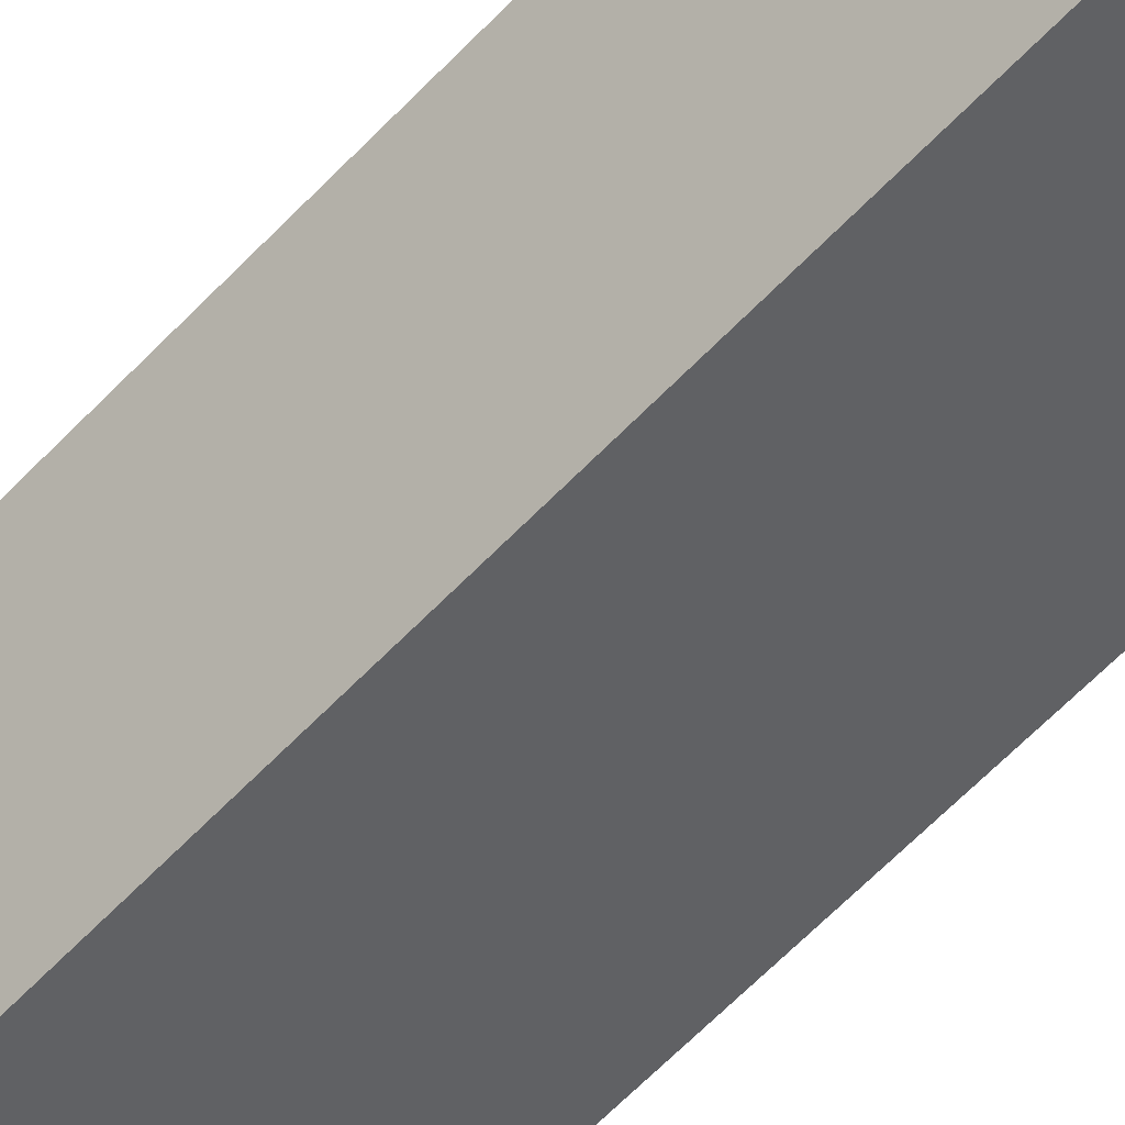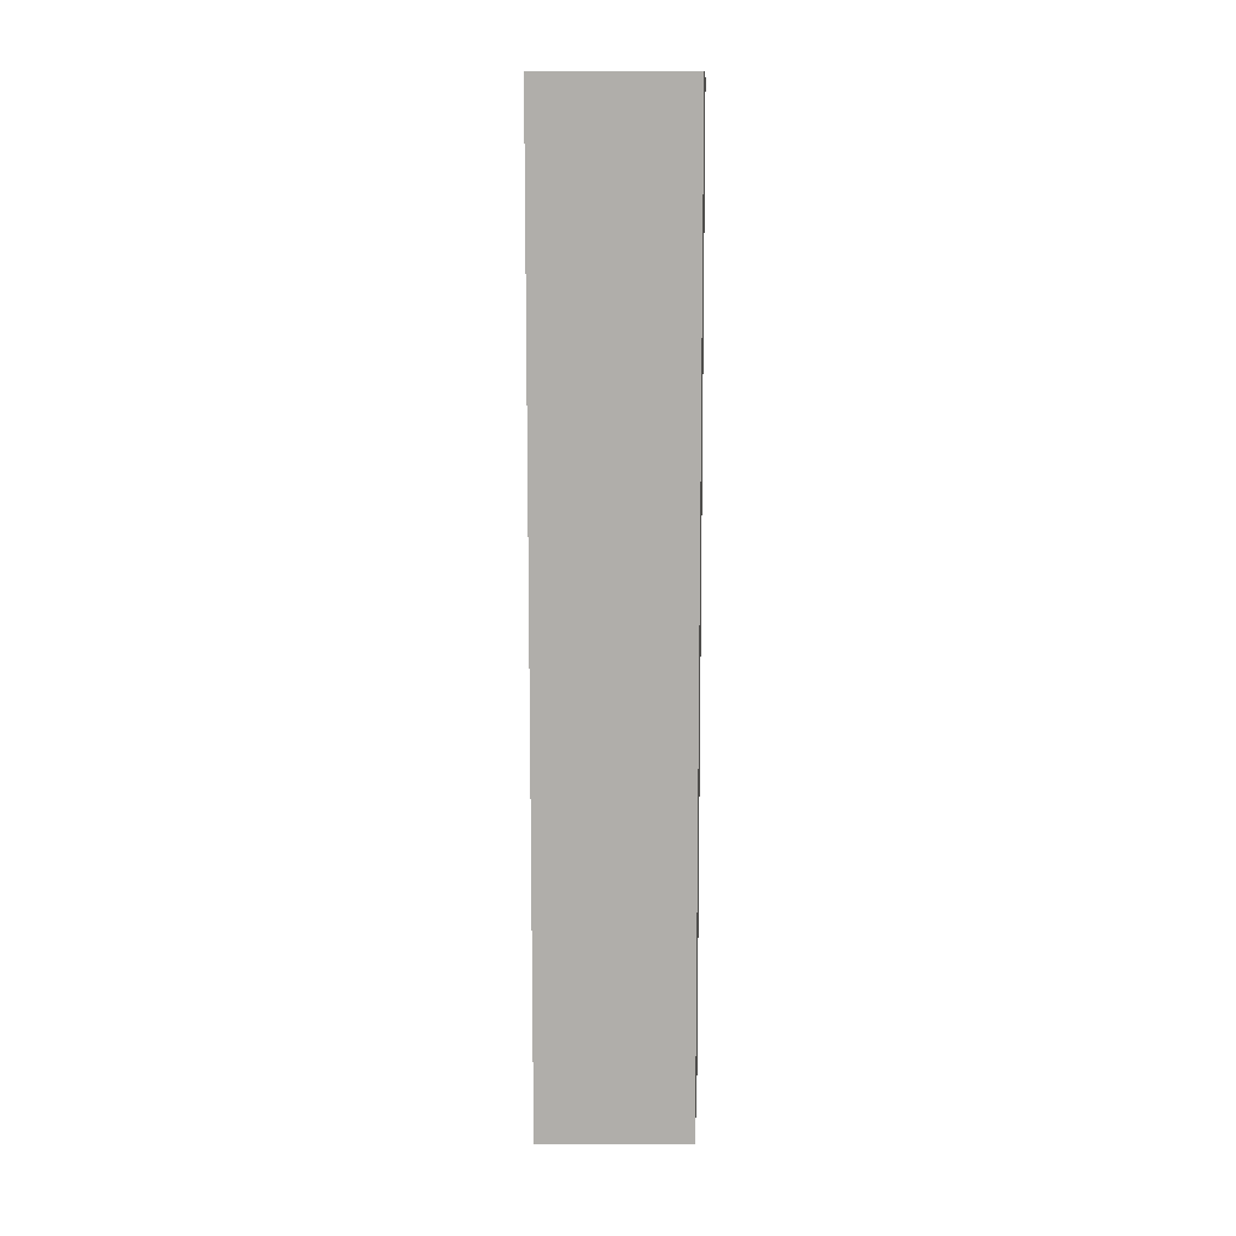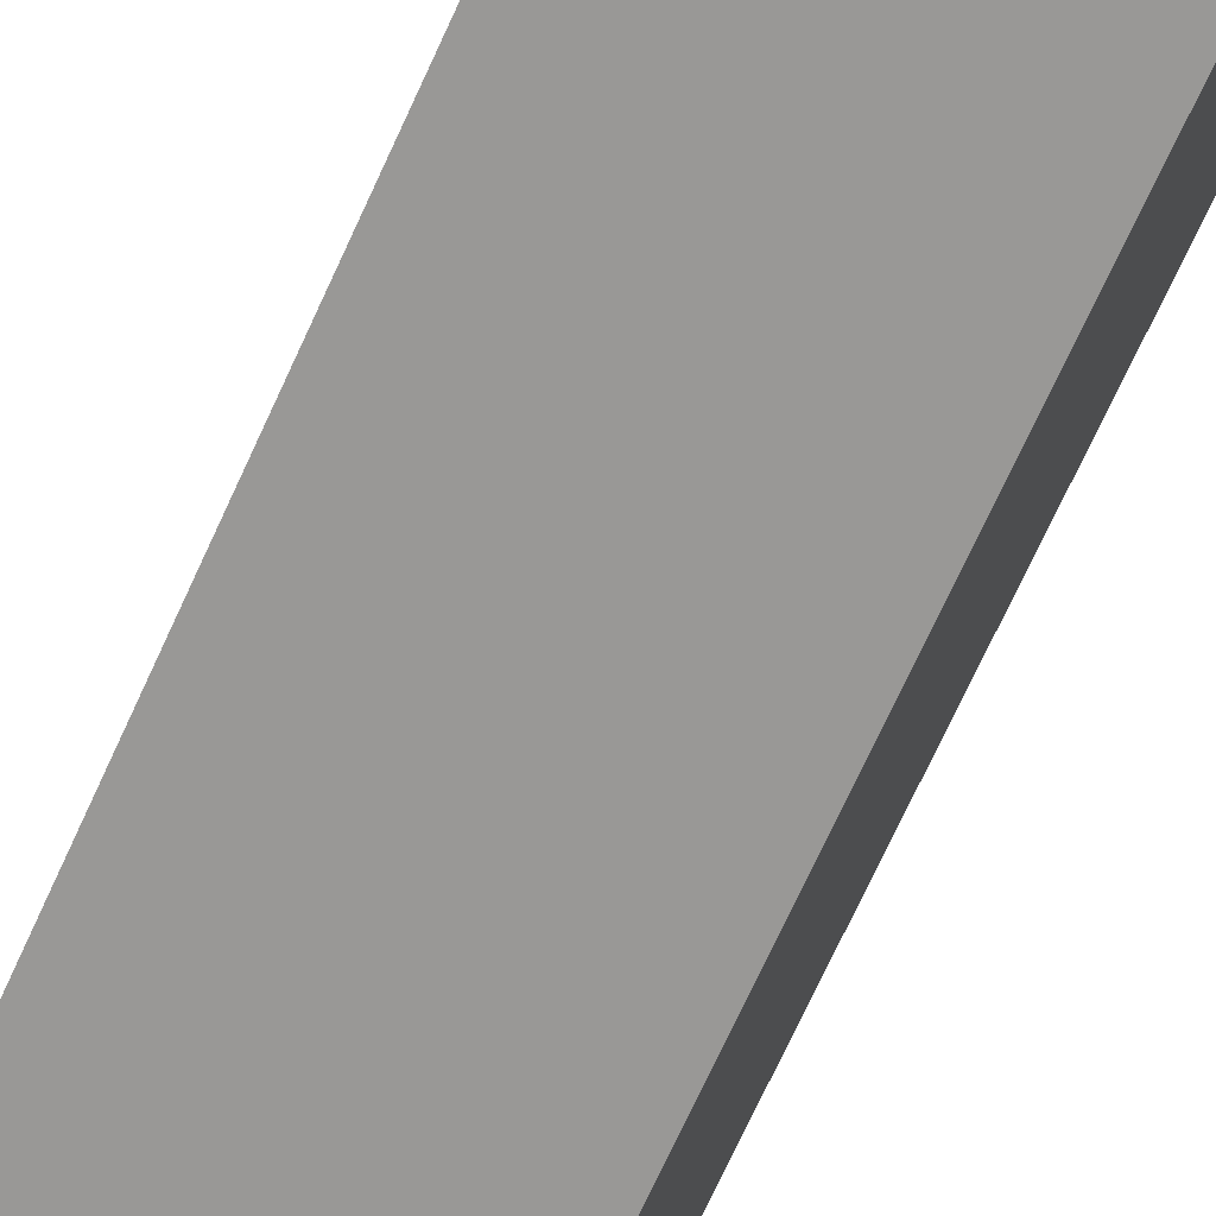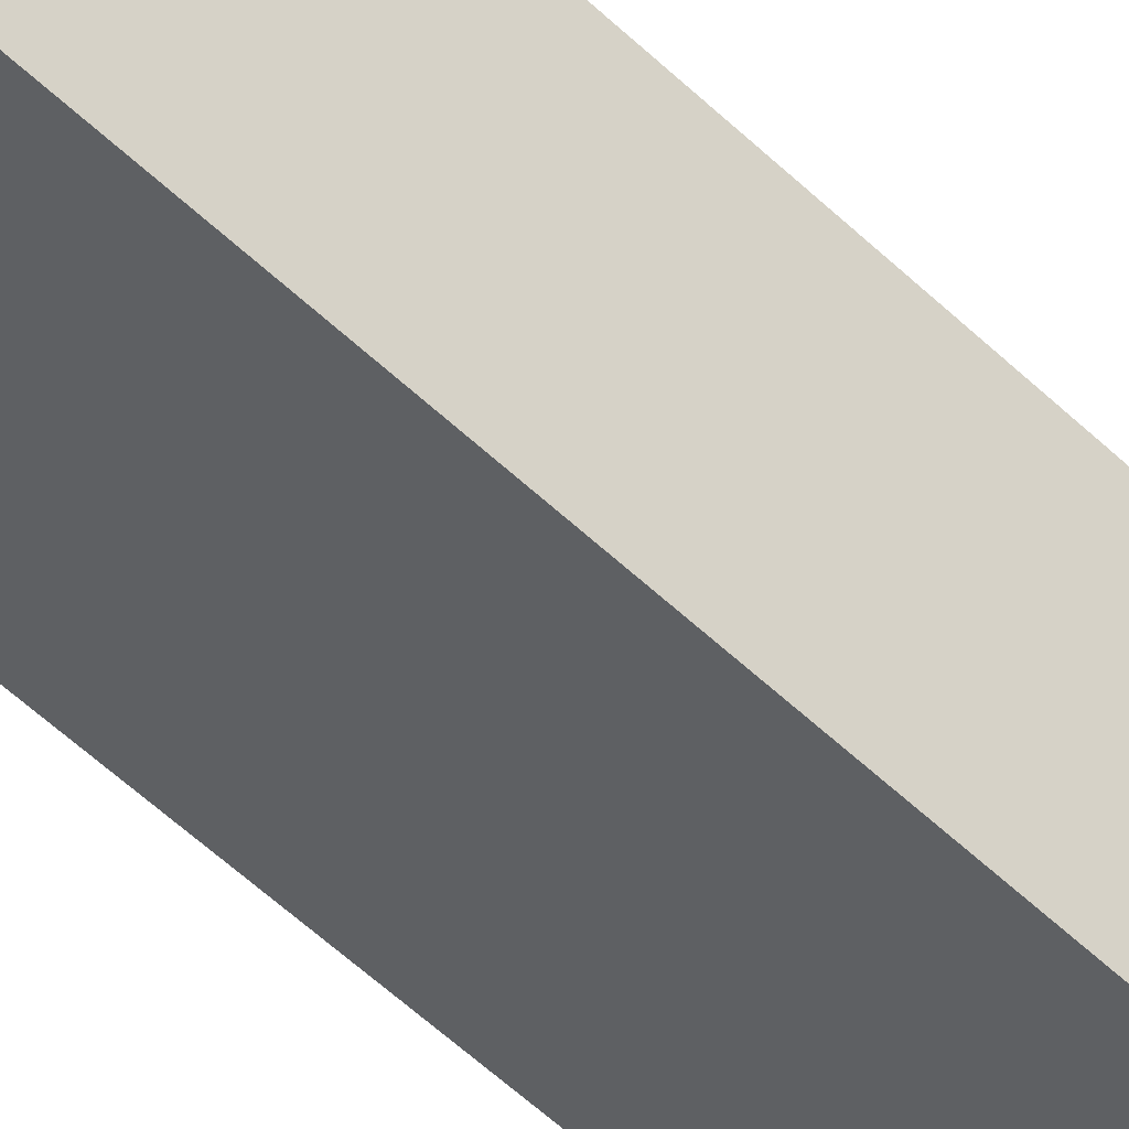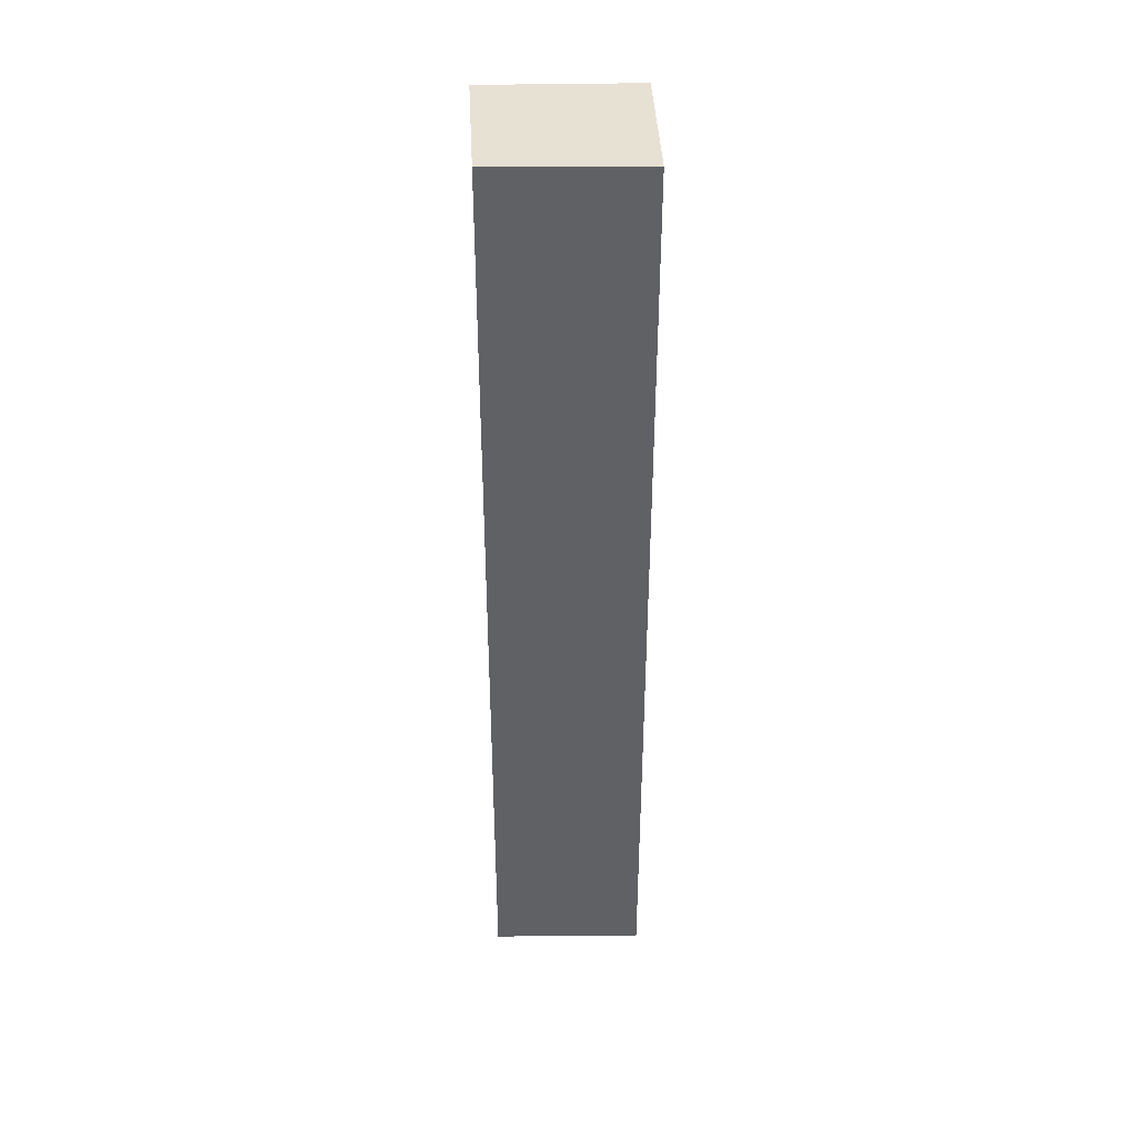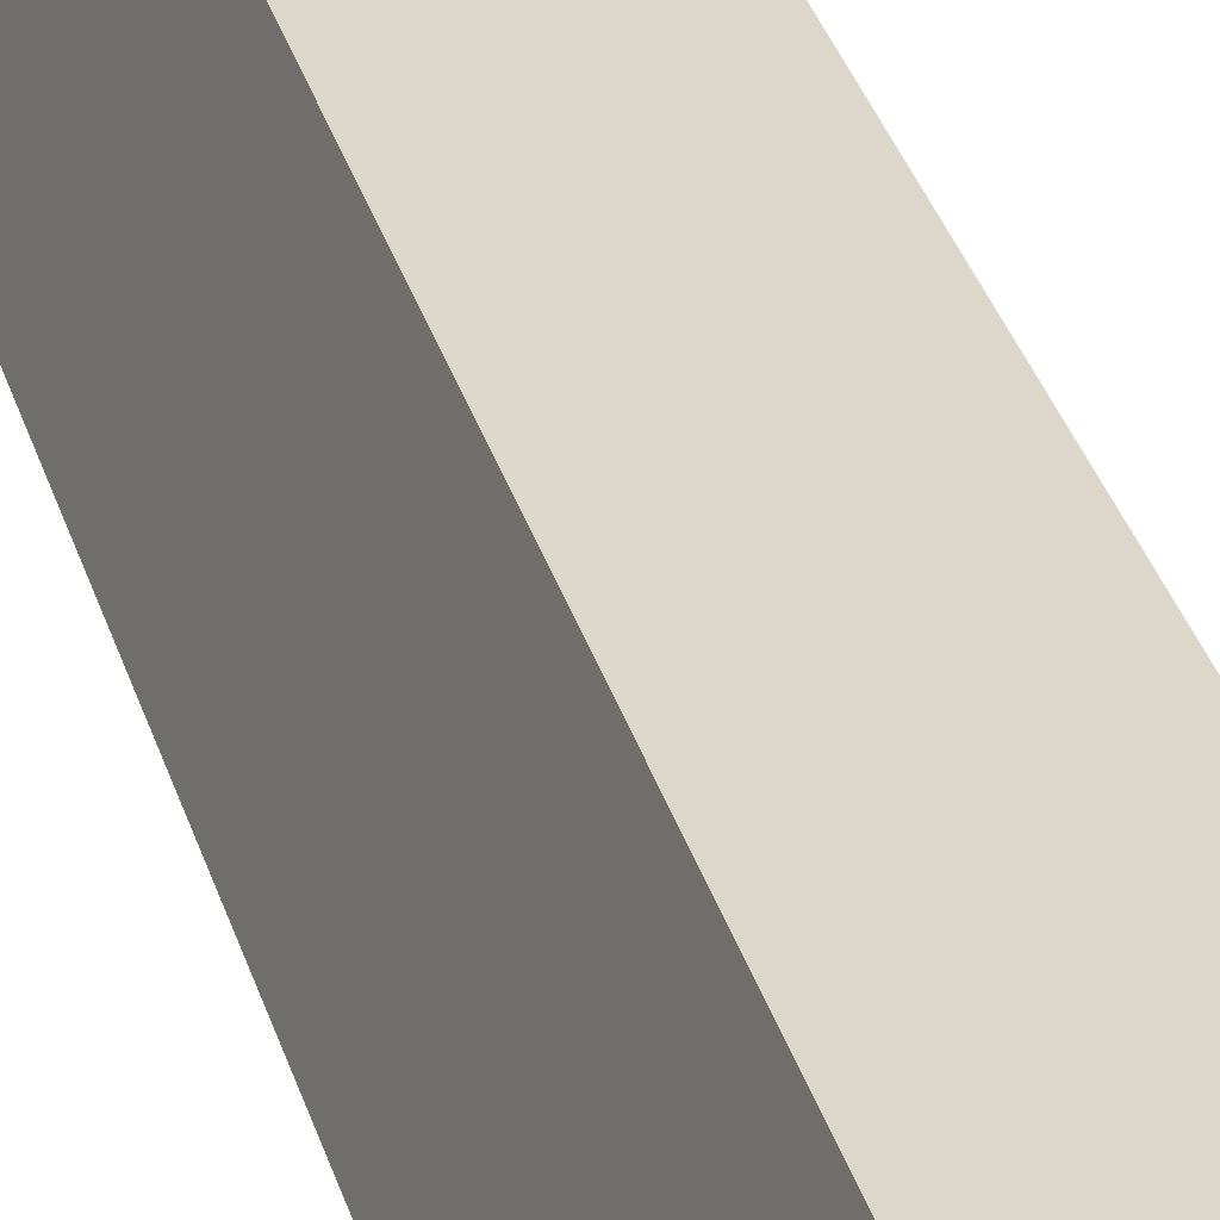
<metadata>
{"format":"obj","ext":"obj","renderer":"f3d","projection":"perspective","resolution":1024,"background":"white","views":[{"elev":-61.4,"azim":-43.2,"up":"+Z"},{"elev":12.3,"azim":-15.7,"up":"+Y"},{"elev":-66.0,"azim":156.2,"up":"+Z"},{"elev":-60.0,"azim":-133.6,"up":"+Z"},{"elev":39.6,"azim":71.2,"up":"+Y"},{"elev":32.7,"azim":164.7,"up":"+Z"}]}
</metadata>
<code>
v  1.21 8.098 0.342
v  0.398 8.098 -1.268
v  0 8.098 4.959e-16
v  1.625 8.098 -0.9
v  0 0 0
v  1.21 -2.094e-17 0.342
v  1.625 5.511e-17 -0.9
v  0.398 7.764e-17 -1.268
g defaultobject
f 1 2 3
f 2 1 4
f 5 1 3
f 1 5 6
f 6 4 1
f 4 6 7
f 7 2 4
f 2 7 8
f 8 3 2
f 3 8 5
f 8 6 5
f 6 8 7

</code>
